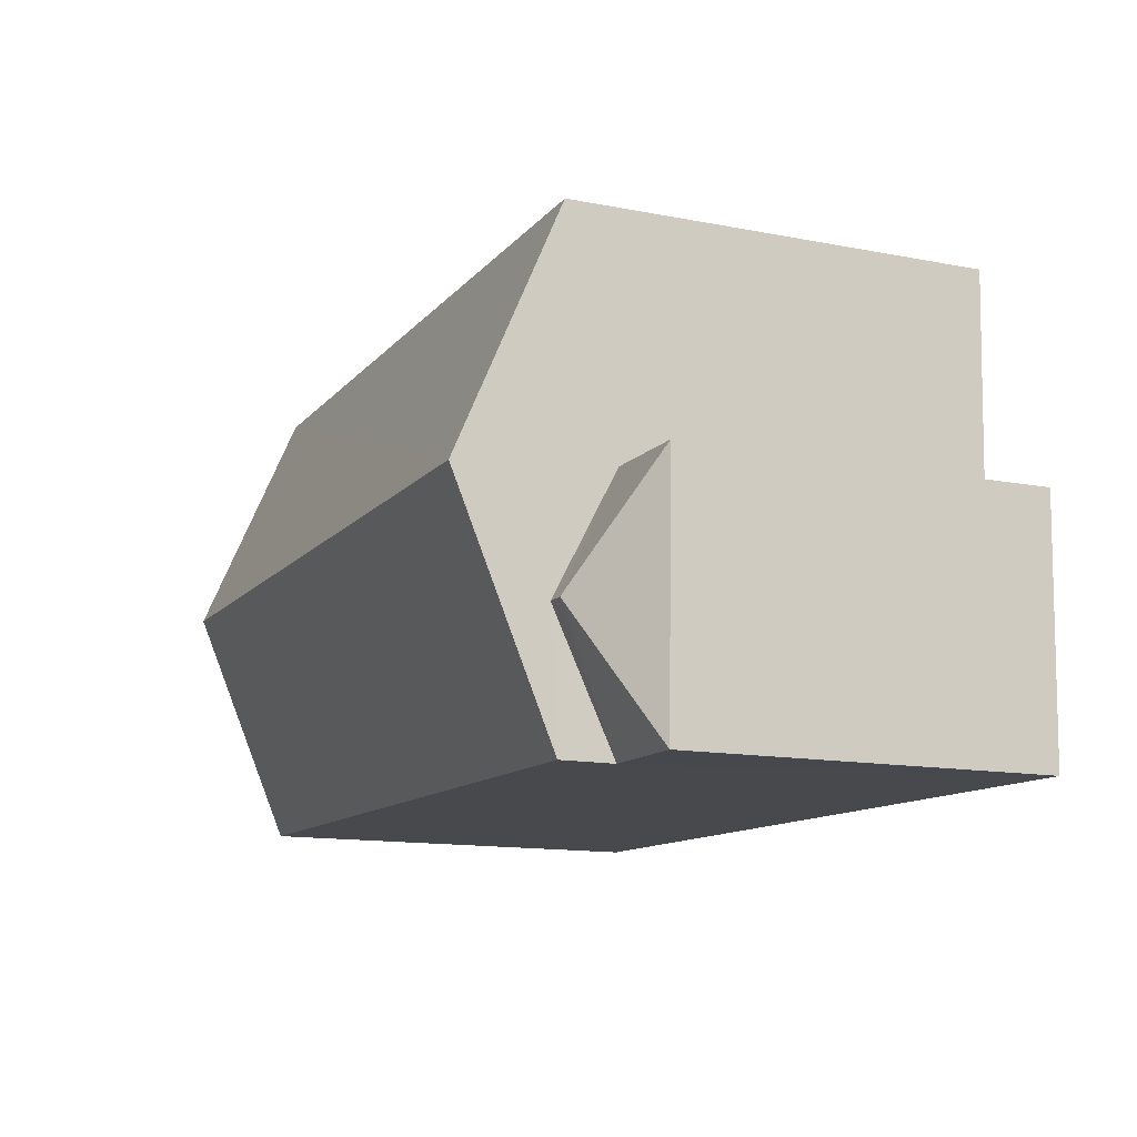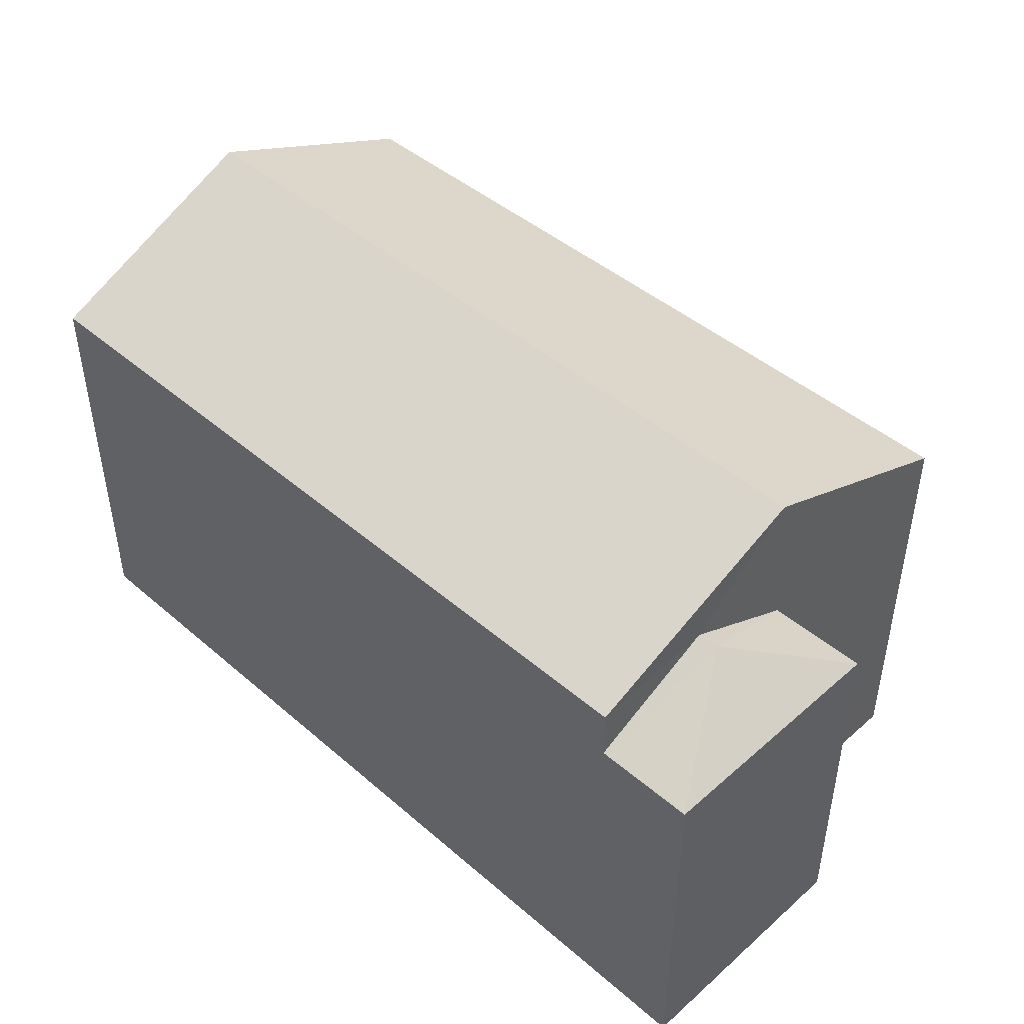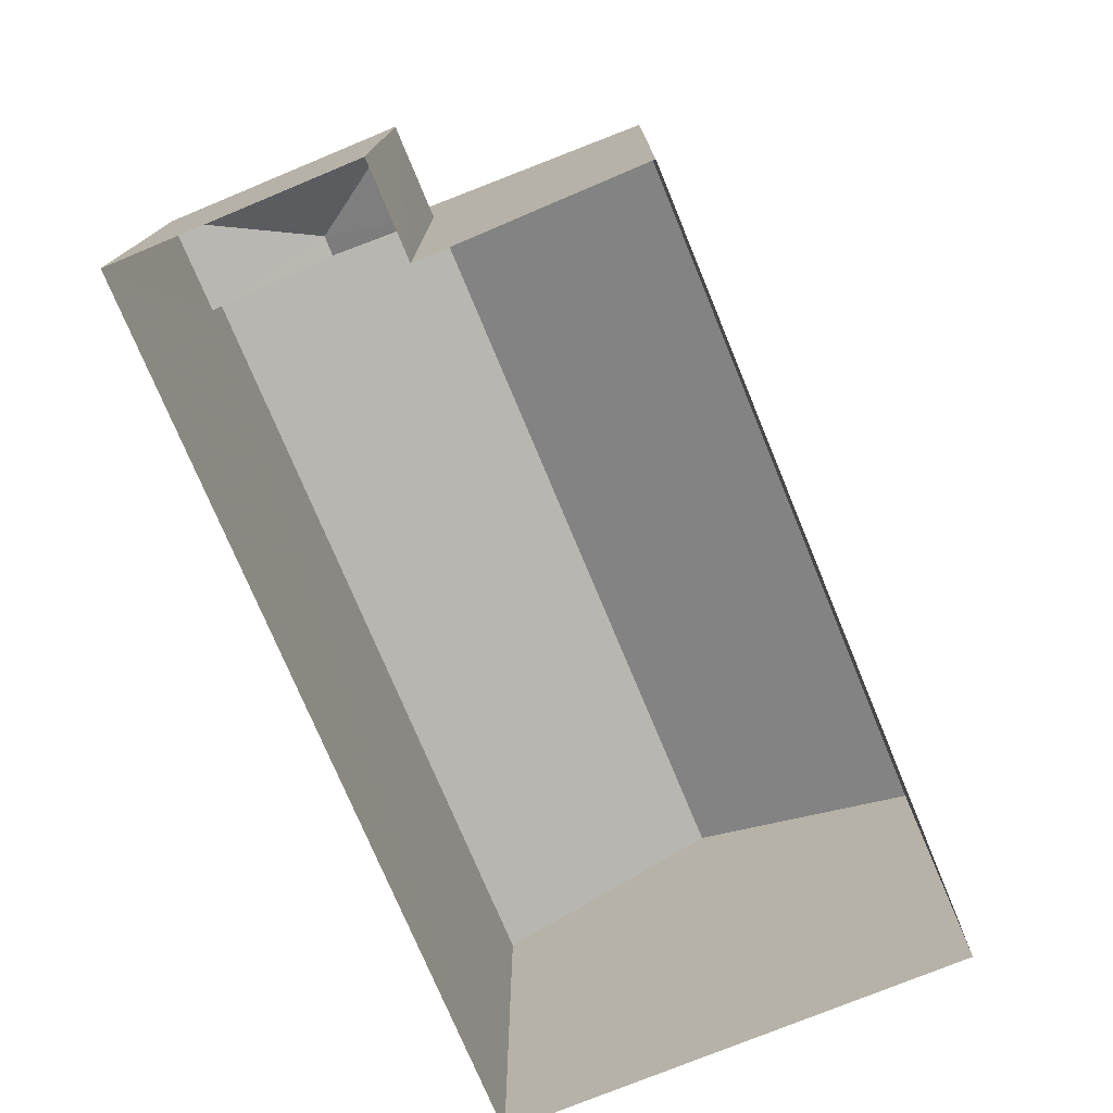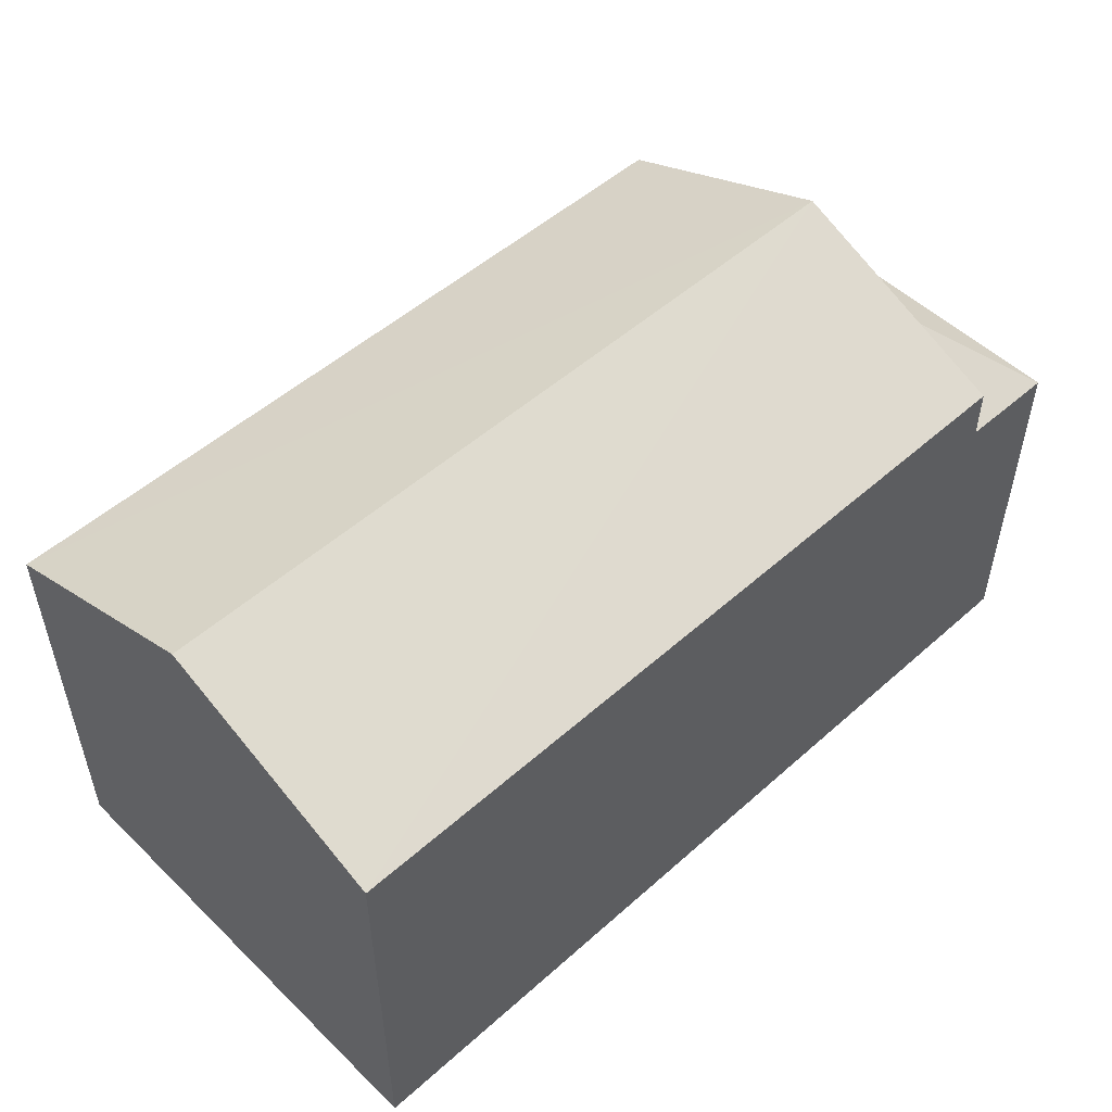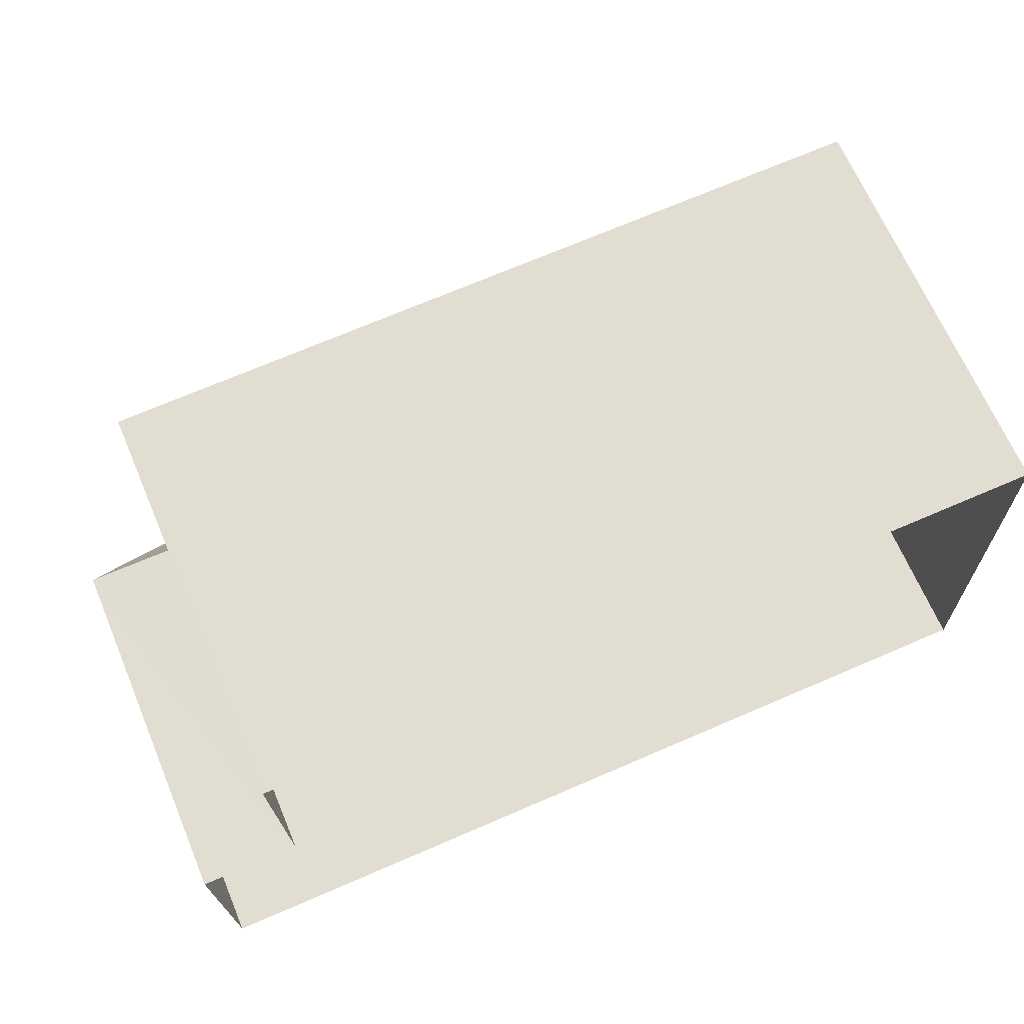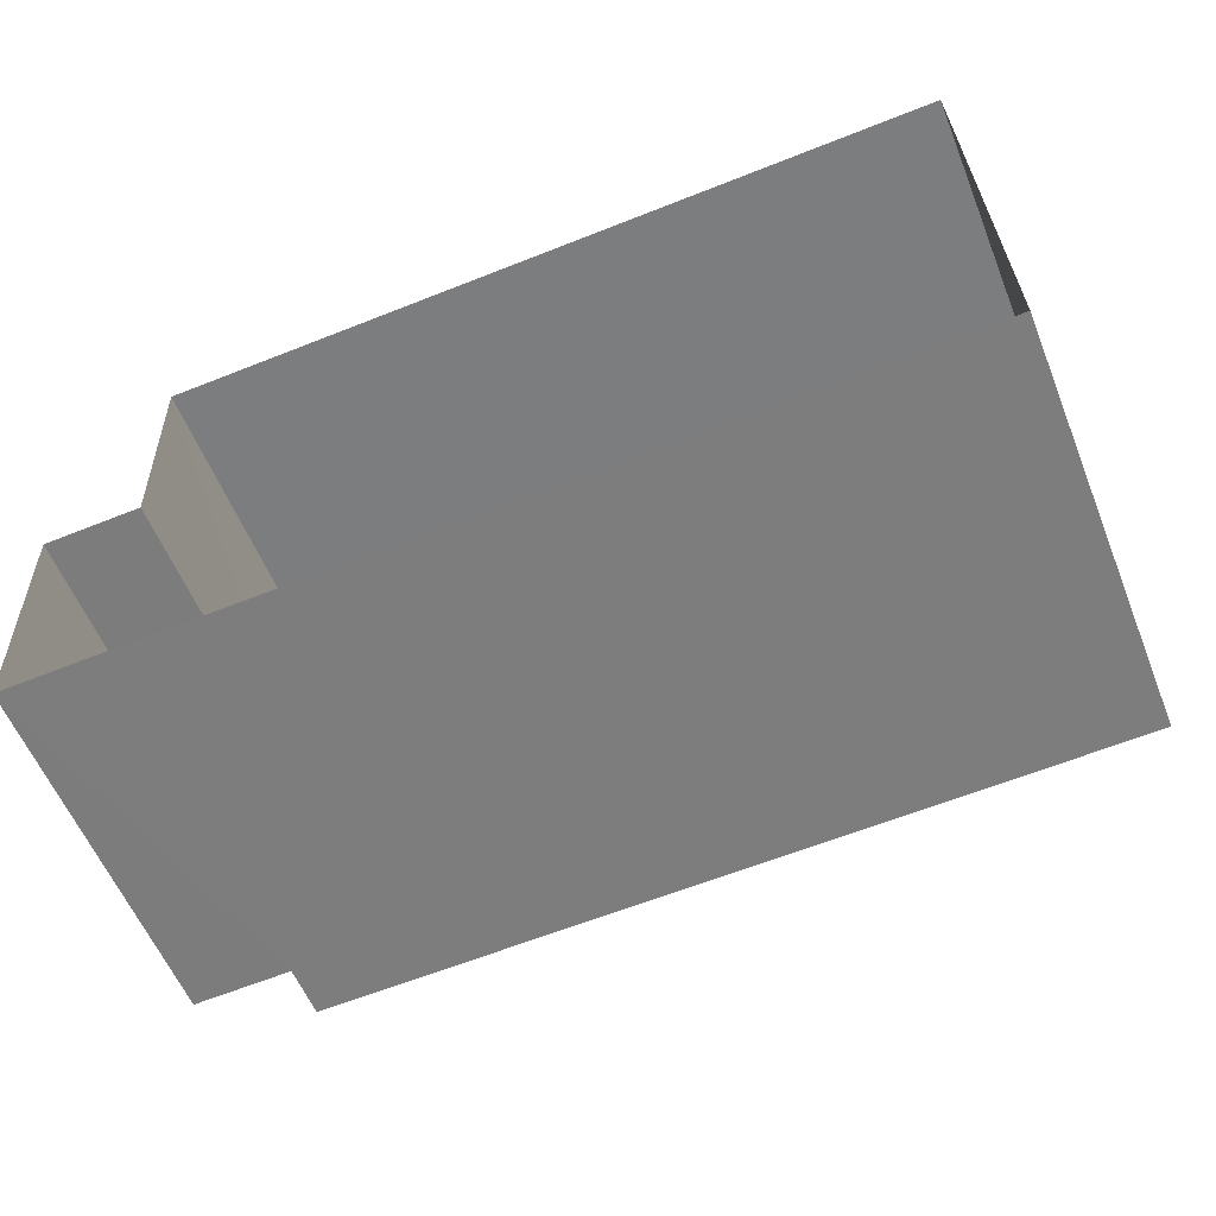
<metadata>
{"format":"obj","ext":"obj","renderer":"f3d","projection":"perspective","resolution":1024,"background":"white","views":[{"elev":-13.5,"azim":66.7,"up":"+Y"},{"elev":45.2,"azim":42.9,"up":"+Z"},{"elev":-75.0,"azim":110.8,"up":"+Z"},{"elev":51.7,"azim":-45.6,"up":"+Z"},{"elev":67.5,"azim":156.9,"up":"+Y"},{"elev":-58.2,"azim":-158.2,"up":"+Y"}]}
</metadata>
<code>
v -3.727e+05 -1.048e+05 26.23
v -3.727e+05 -1.048e+05 26.23
v -3.727e+05 -1.048e+05 26.24
v -3.727e+05 -1.048e+05 26.24
v -3.727e+05 -1.048e+05 26.23
v -3.727e+05 -1.048e+05 26.23
v -3.727e+05 -1.048e+05 32.1
v -3.727e+05 -1.048e+05 32.1
v -3.727e+05 -1.048e+05 33.06
v -3.727e+05 -1.048e+05 33.06
v -3.727e+05 -1.048e+05 32.09
v -3.727e+05 -1.048e+05 34.54
v -3.727e+05 -1.048e+05 32.93
v -3.727e+05 -1.048e+05 32.93
v -3.727e+05 -1.048e+05 34.54
v -3.727e+05 -1.048e+05 32.93
v -3.727e+05 -1.048e+05 32.93
v -3.727e+05 -1.048e+05 32.09
f 1 2 3
f 3 2 4
f 1 5 2
f 4 2 6
f 7 8 9
f 10 7 9
f 9 8 11
f 12 13 14
f 15 12 14
f 12 16 17
f 12 15 16
f 18 9 11
f 18 10 9
f 2 5 18
f 17 7 10
f 10 18 12
f 17 10 12
f 18 5 13
f 12 18 13
f 8 4 6
f 11 8 6
f 14 1 15
f 1 3 15
f 3 16 15
f 2 11 6
f 2 18 11
f 17 16 7
f 16 3 7
f 7 4 8
f 7 3 4
f 13 5 1
f 14 13 1

</code>
